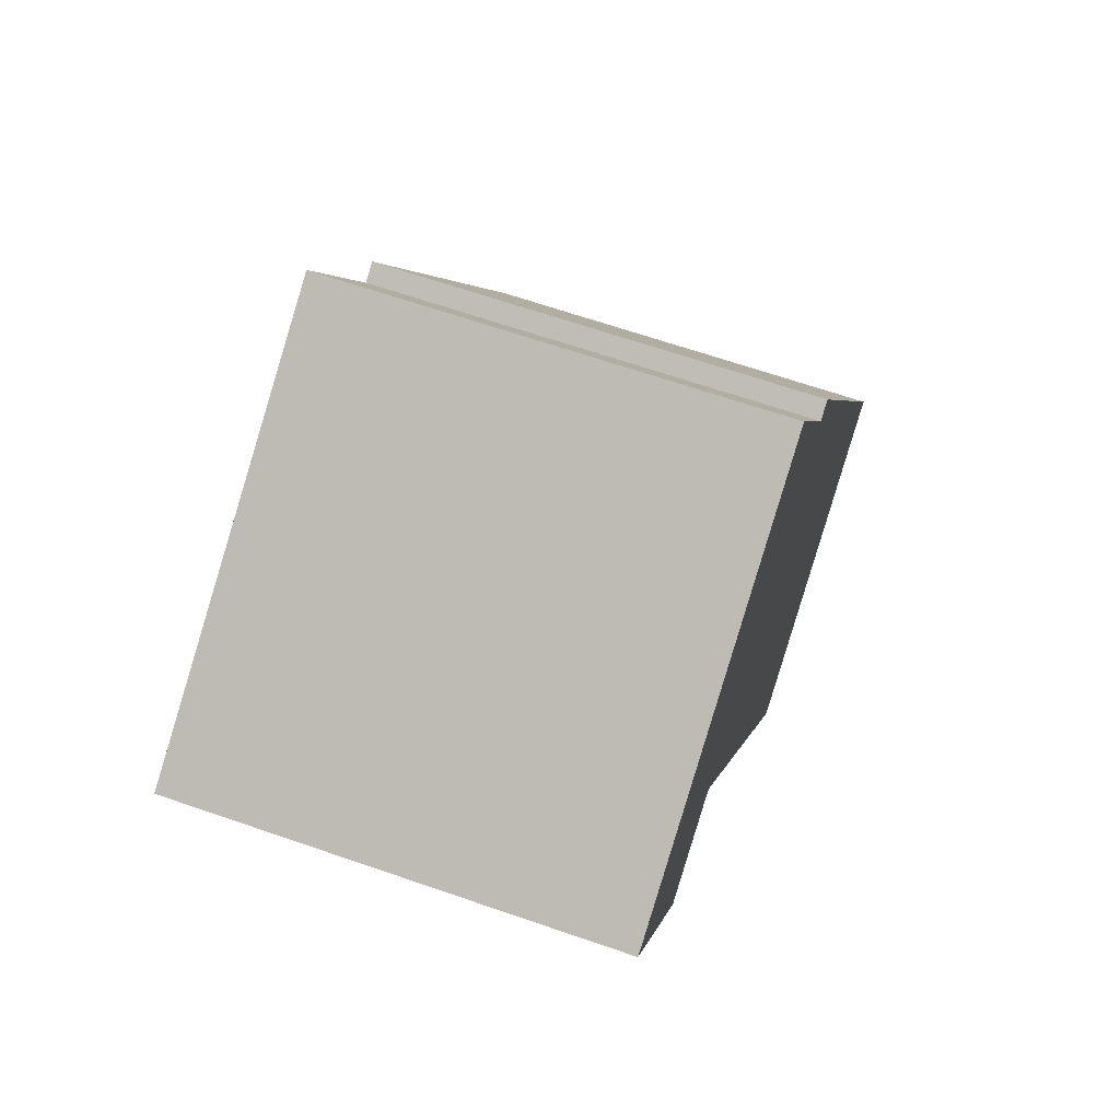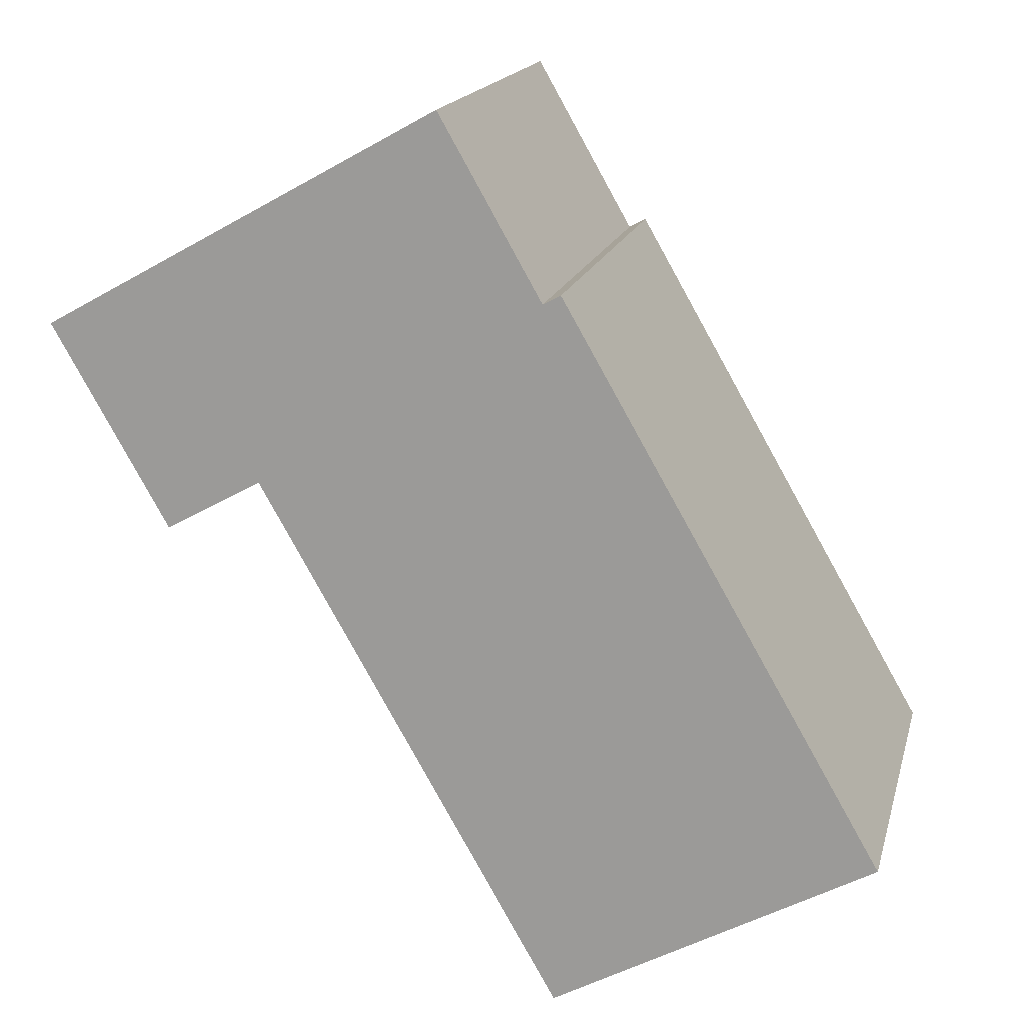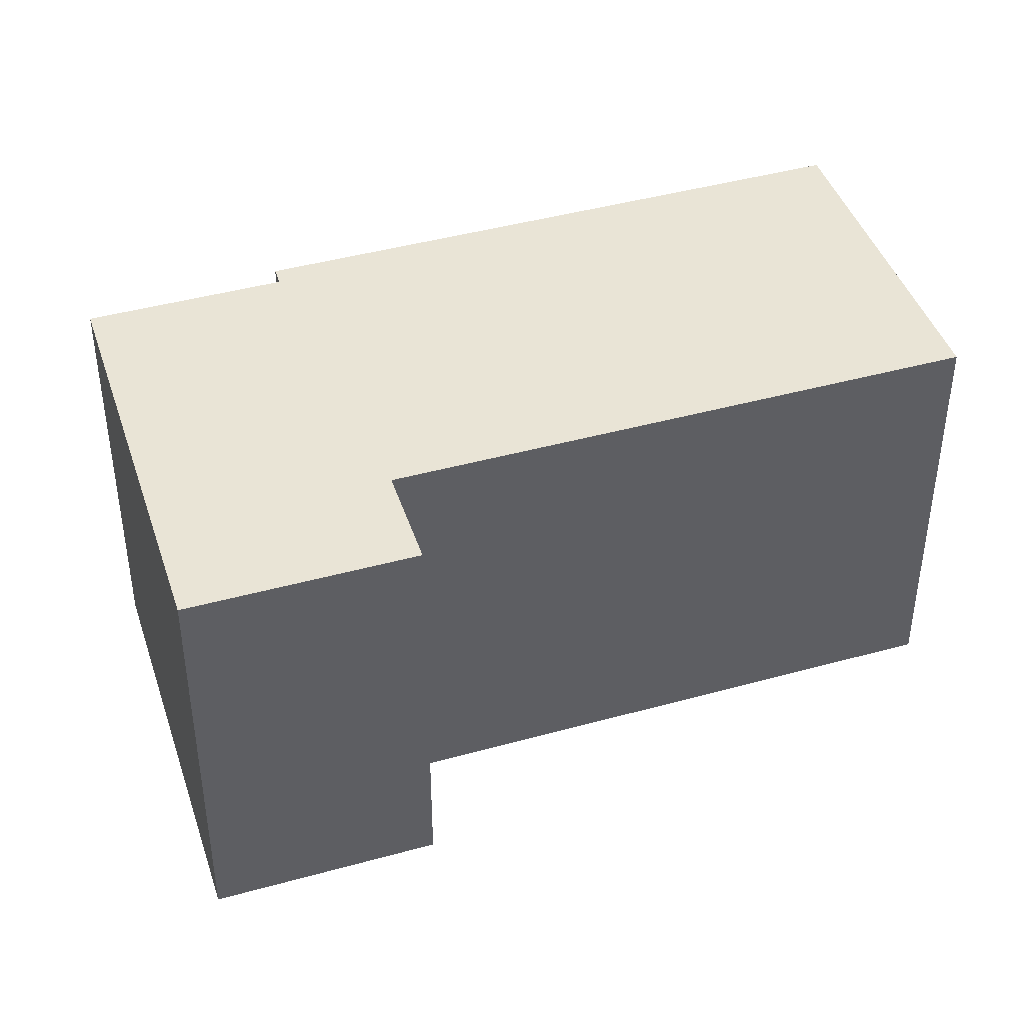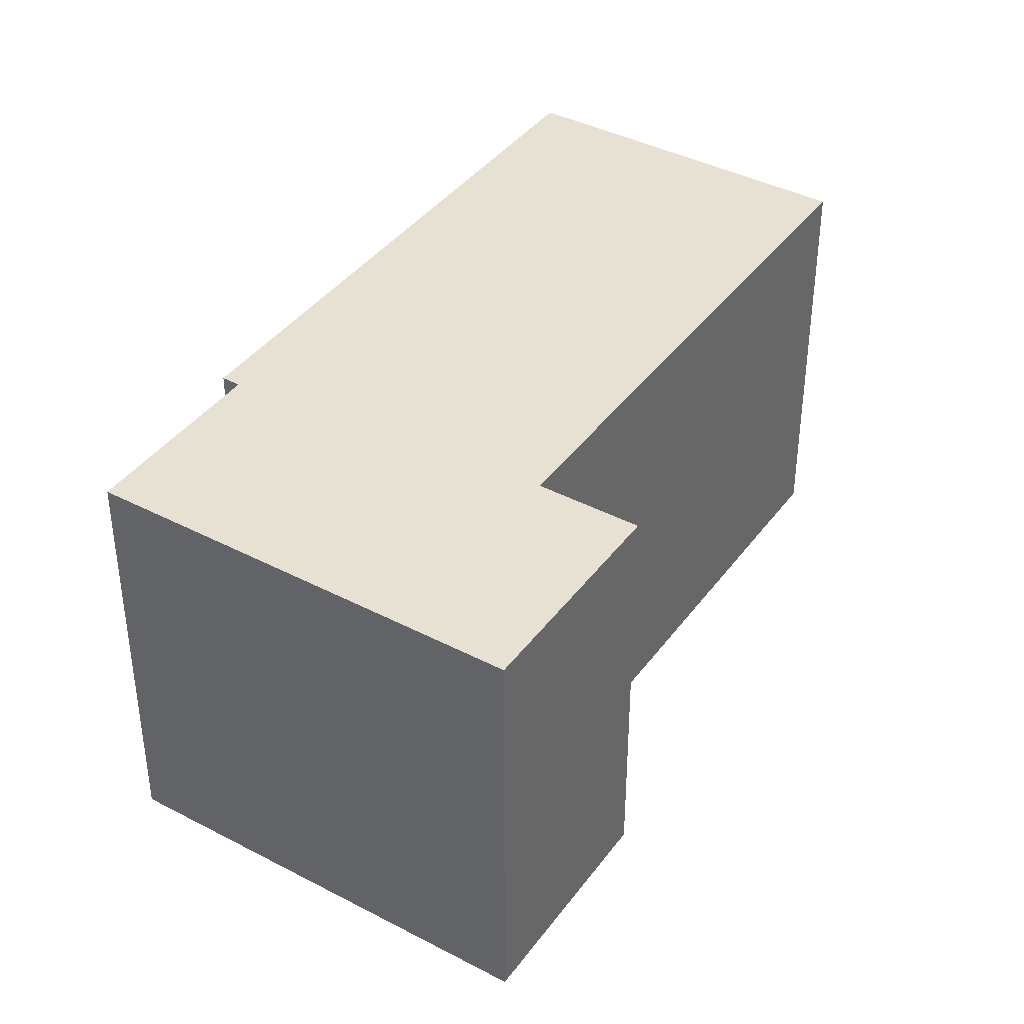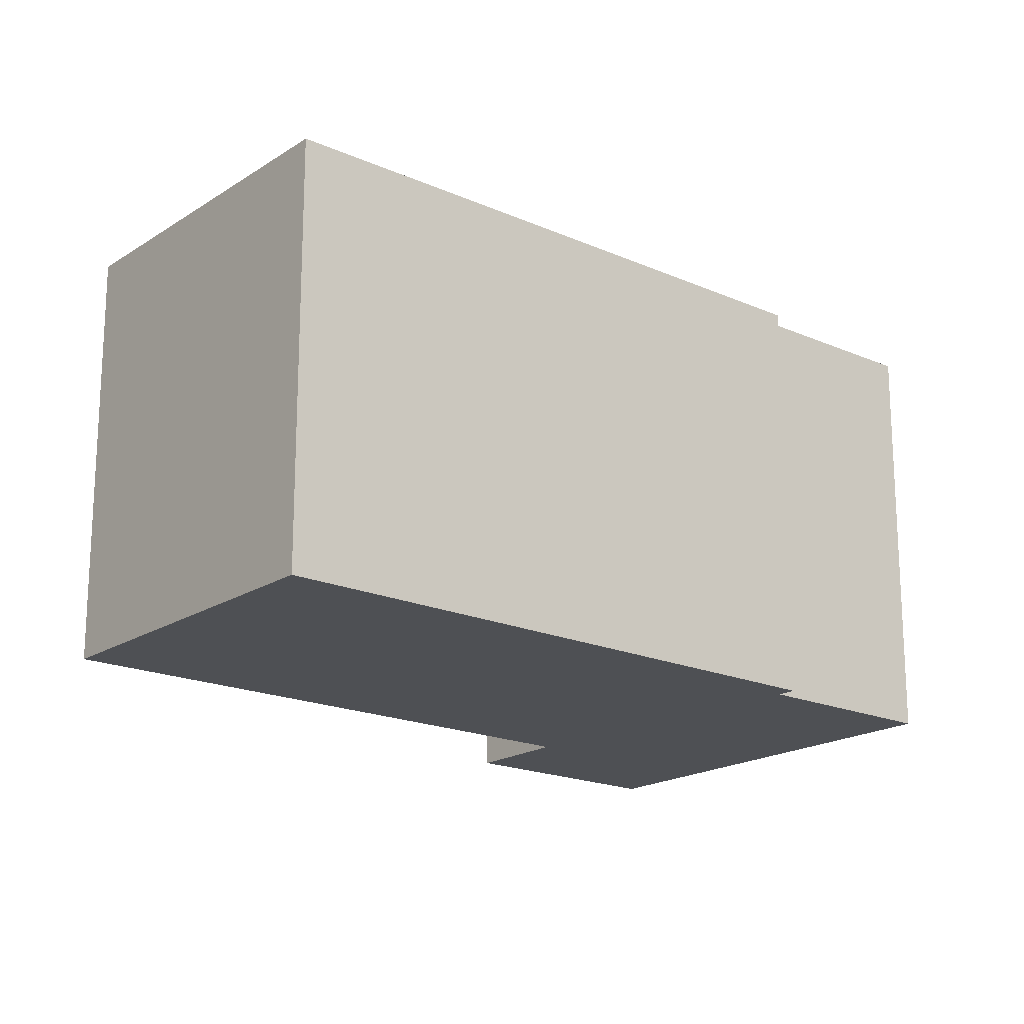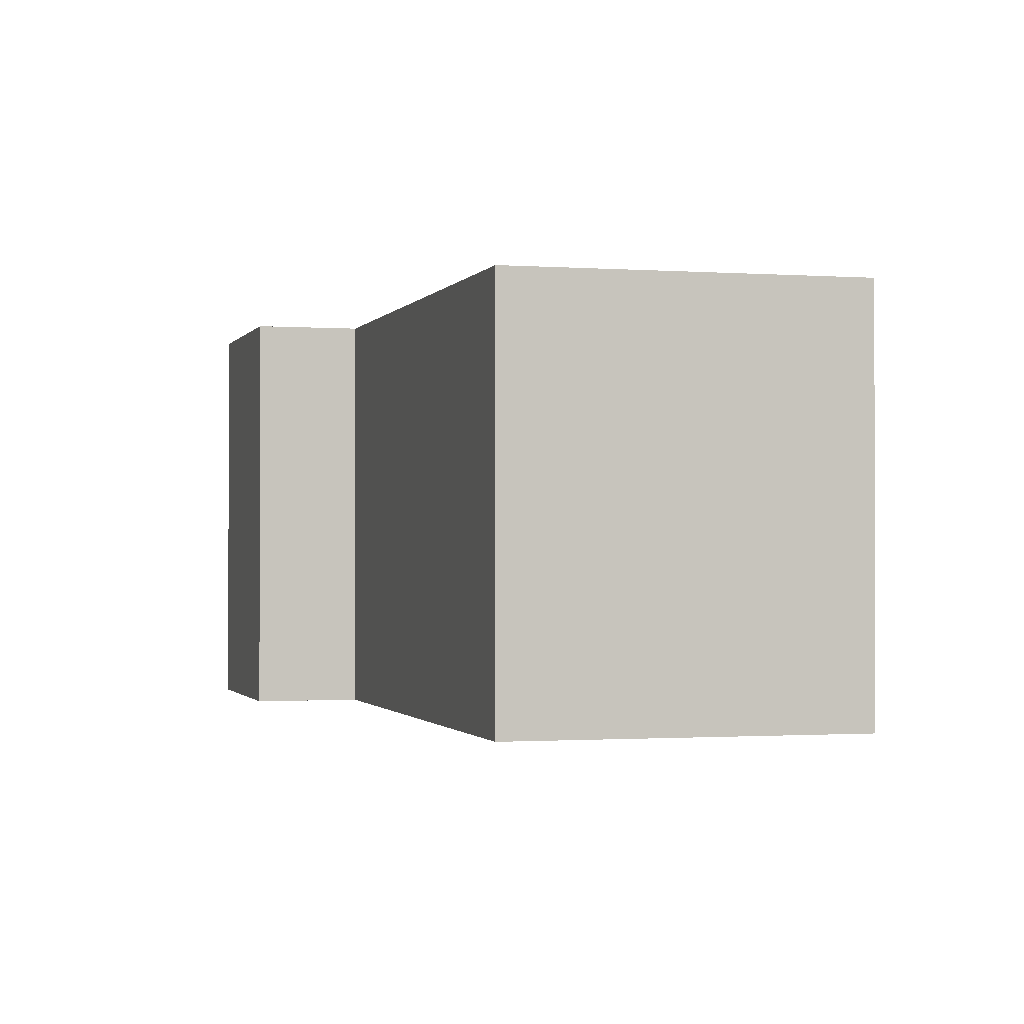
<metadata>
{"format":"obj","ext":"obj","renderer":"f3d","projection":"perspective","resolution":1024,"background":"white","views":[{"elev":64.8,"azim":109.3,"up":"+Z"},{"elev":16.9,"azim":-166.3,"up":"+Z"},{"elev":42.7,"azim":101.4,"up":"+Y"},{"elev":39.6,"azim":62.2,"up":"+Y"},{"elev":-18.7,"azim":-100.3,"up":"+Y"},{"elev":-1.0,"azim":-166.1,"up":"+Y"}]}
</metadata>
<code>
v  21.78 12.93 8.988
v  22.49 12.93 16.7
v  25.28 12.93 15.14
v  18.53 12.93 18.91
v  17.6 12.93 19.43
v  13.25 12.93 21.86
v  10.17 12.93 16.46
v  18.95 12.93 10.55
v  18.86 12.93 10.61
v  18.8 12.93 10.5
v  9.733 12.93 -5.385
v  9.641 12.93 16.75
v  9.143 12.93 15.88
v  0 12.93 7.916e-16
v  0 0 0
v  9.143 -9.726e-16 15.88
v  9.641 -1.026e-15 16.75
v  10.17 -1.008e-15 16.46
v  13.25 -1.338e-15 21.86
v  17.6 -1.19e-15 19.43
v  25.28 -9.272e-16 15.14
v  18.53 -1.158e-15 18.91
v  22.49 -1.023e-15 16.7
v  21.78 -5.504e-16 8.988
v  18.86 -6.494e-16 10.61
v  9.733 3.297e-16 -5.385
v  18.8 -6.428e-16 10.5
v  18.95 -6.462e-16 10.55
g defaultobject
f 1 2 3
f 2 1 4
f 4 1 5
f 5 1 6
f 6 1 7
f 7 1 8
f 7 8 9
f 7 9 10
f 7 10 11
f 7 11 12
f 12 11 13
f 13 11 14
f 15 13 14
f 13 15 16
f 13 16 12
f 12 16 17
f 18 6 7
f 6 18 19
f 17 7 12
f 7 17 18
f 19 5 6
f 5 19 4
f 4 19 2
f 2 19 3
f 3 19 20
f 3 20 21
f 21 20 22
f 21 22 23
f 21 1 3
f 1 21 24
f 25 10 9
f 10 25 11
f 11 25 26
f 26 25 27
f 24 8 1
f 8 24 9
f 9 24 25
f 25 24 28
f 26 14 11
f 14 26 15
f 23 24 21
f 24 23 22
f 24 22 28
f 28 22 25
f 25 22 27
f 27 22 26
f 26 22 20
f 26 20 19
f 26 19 18
f 26 18 17
f 26 17 15
f 15 17 16

</code>
